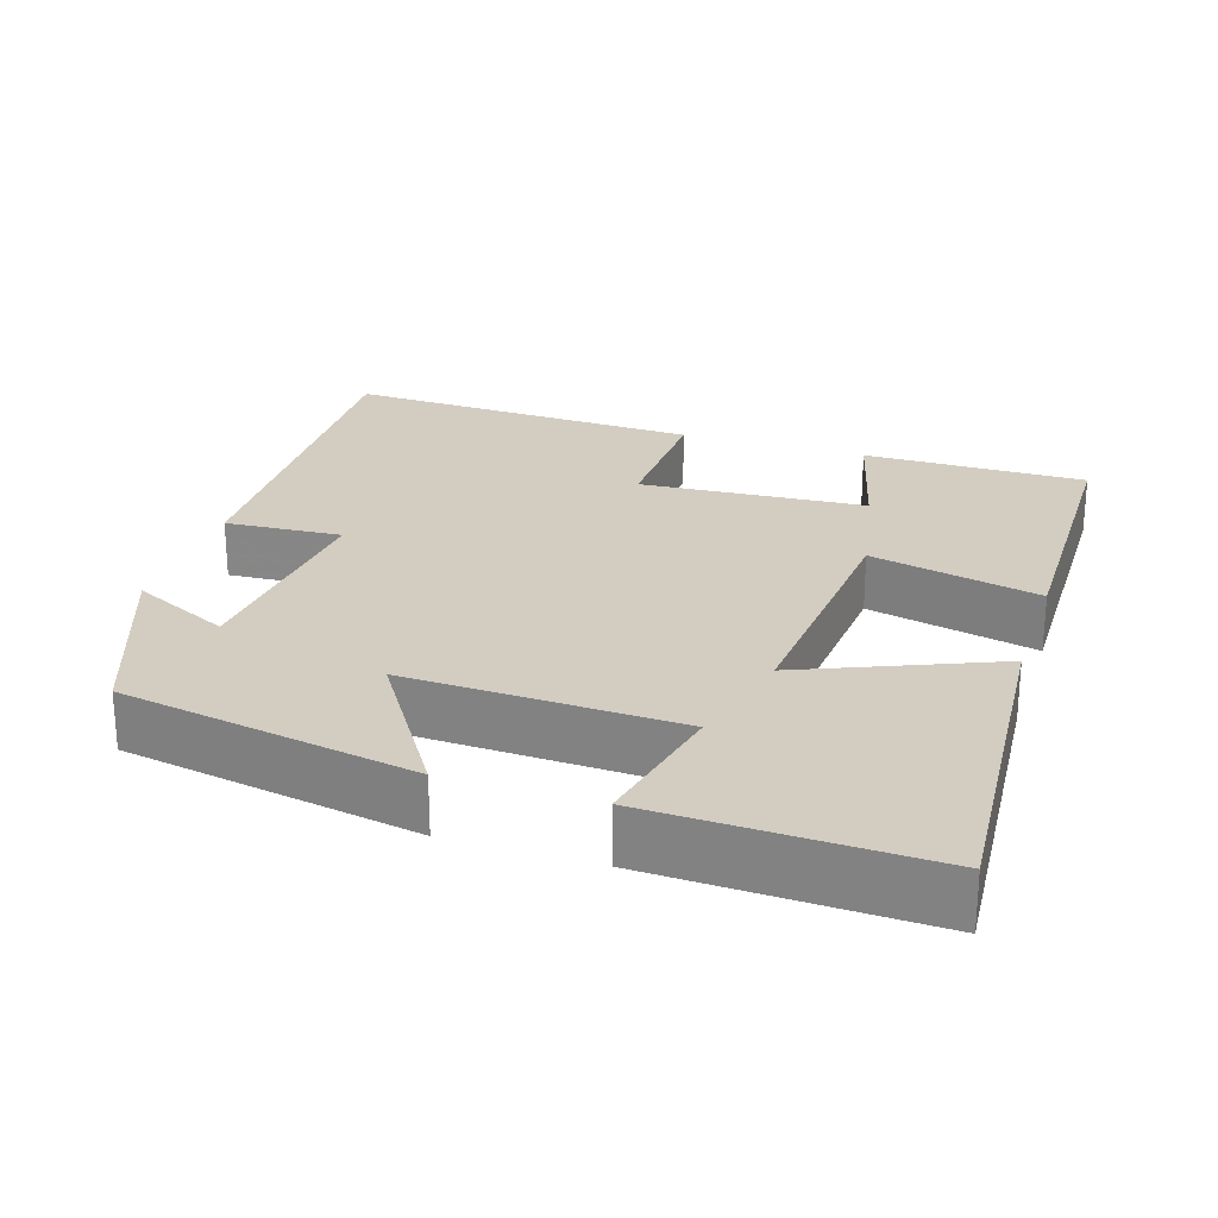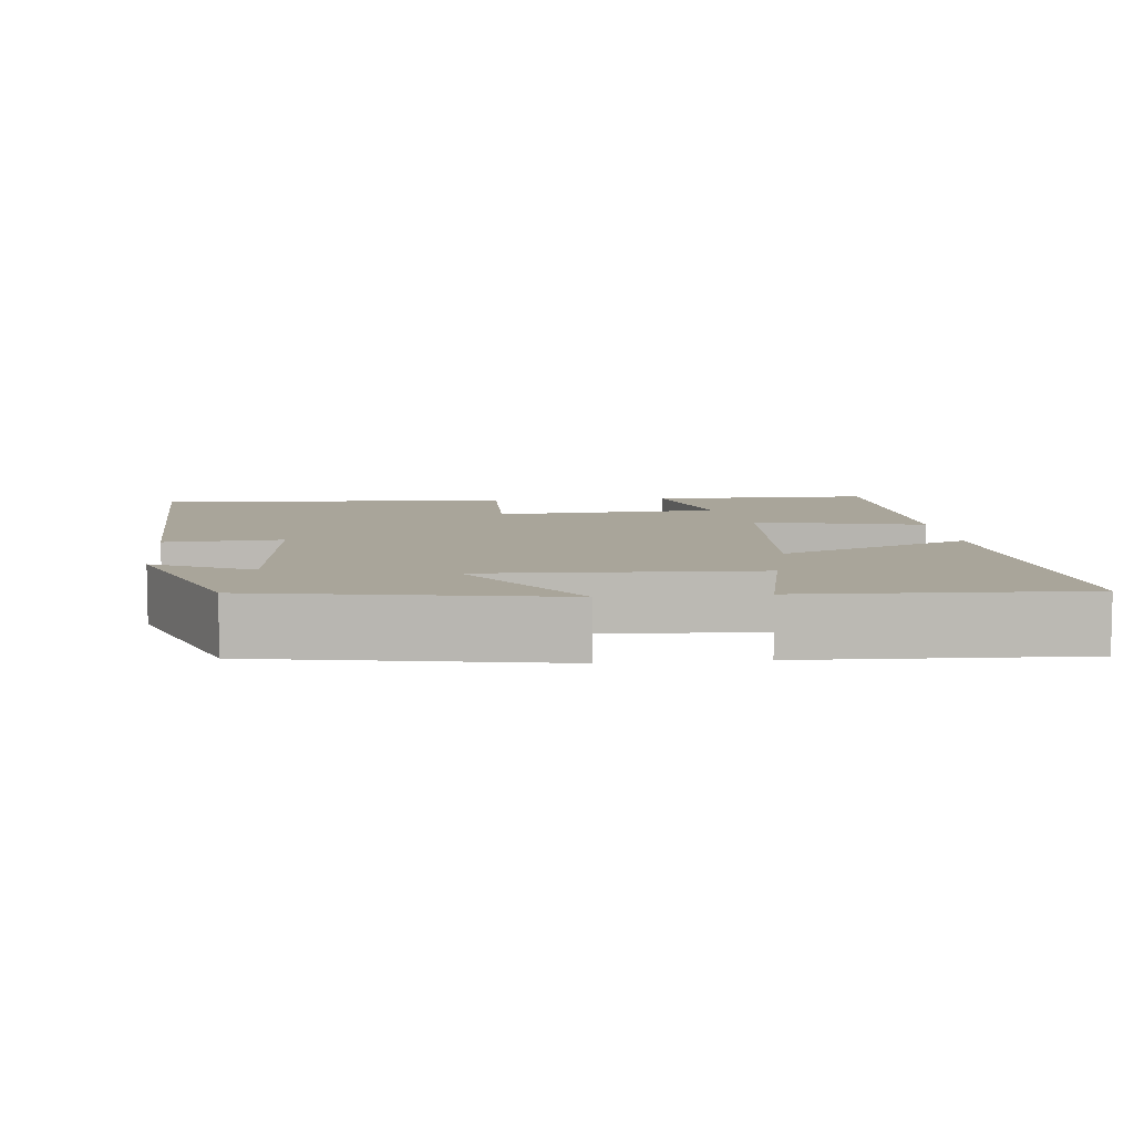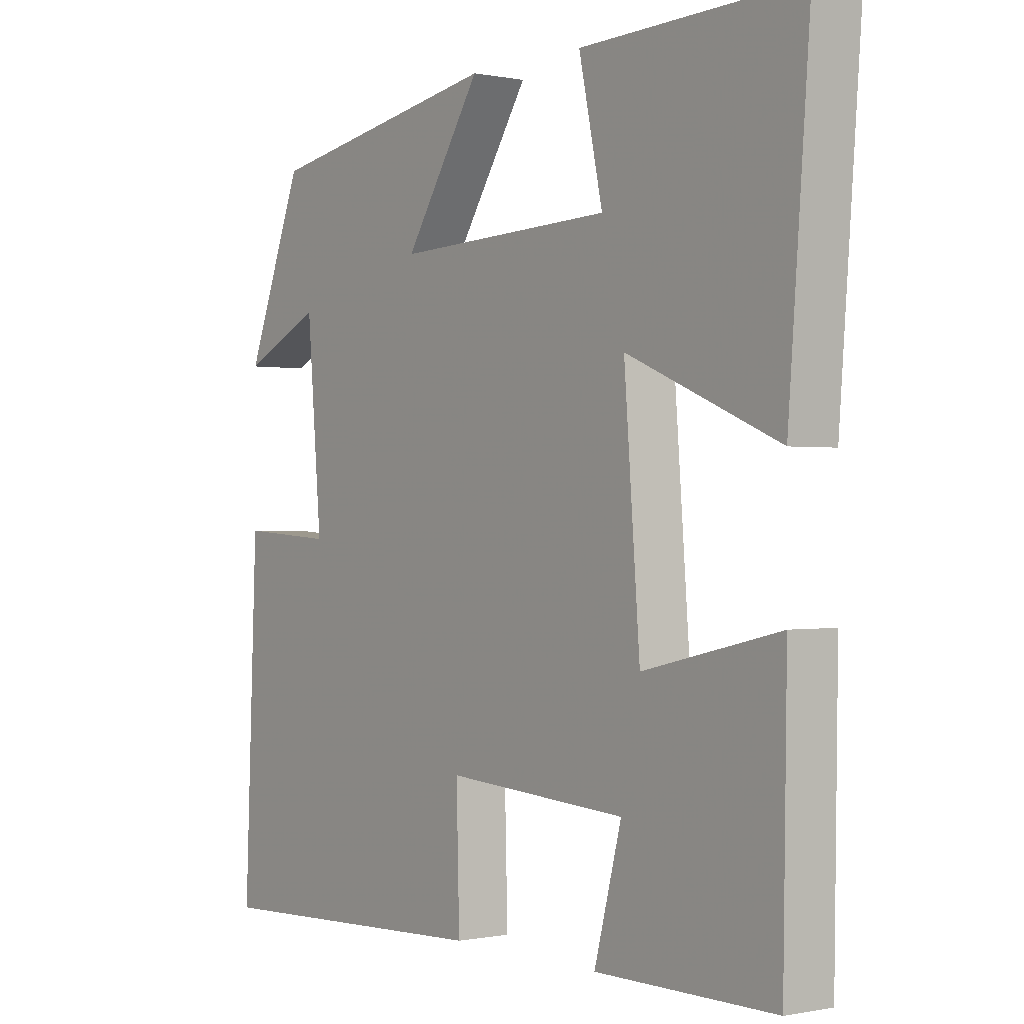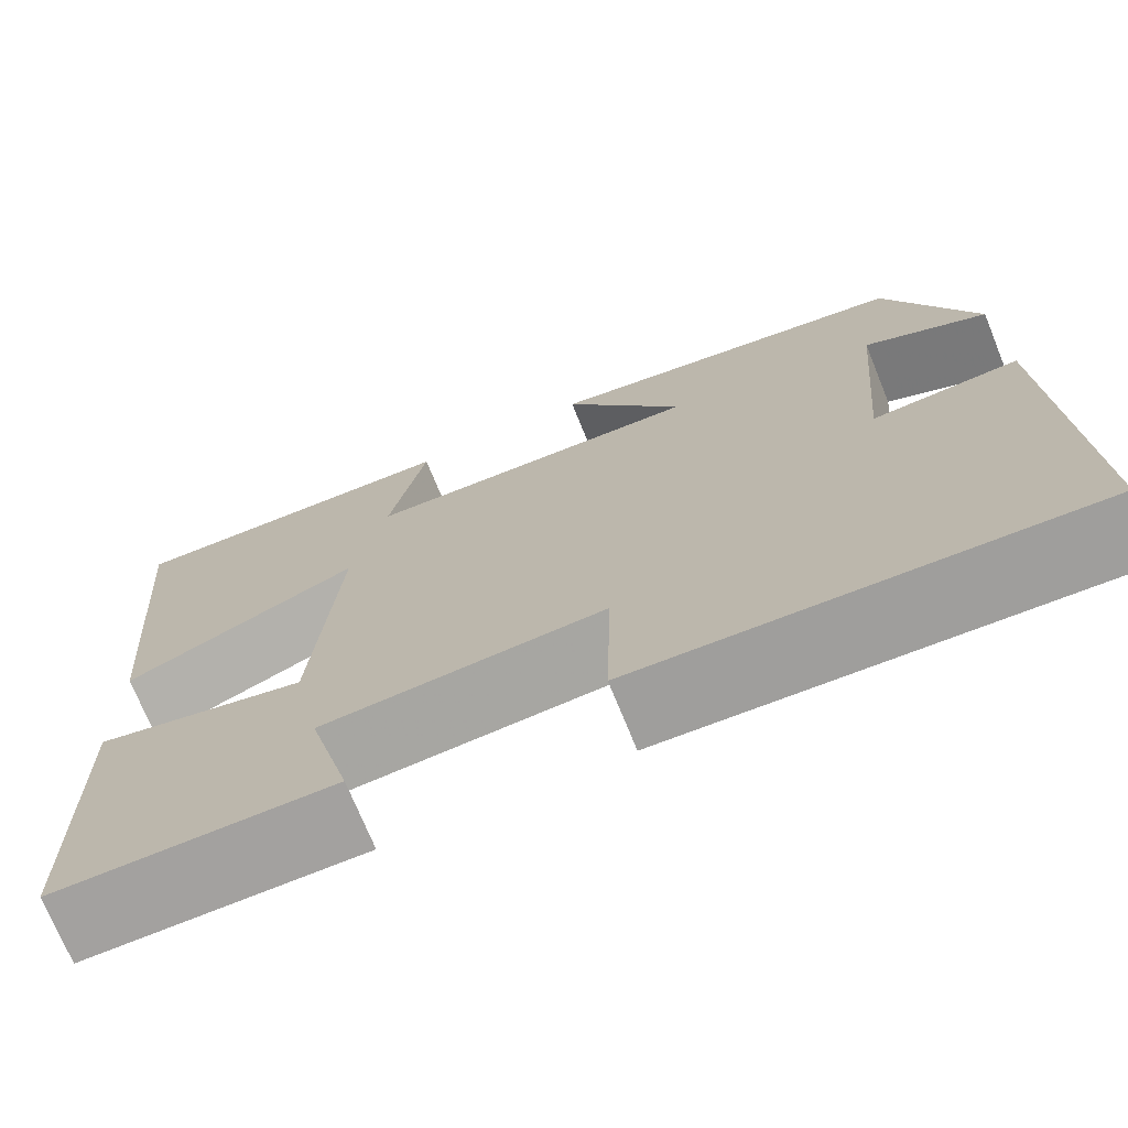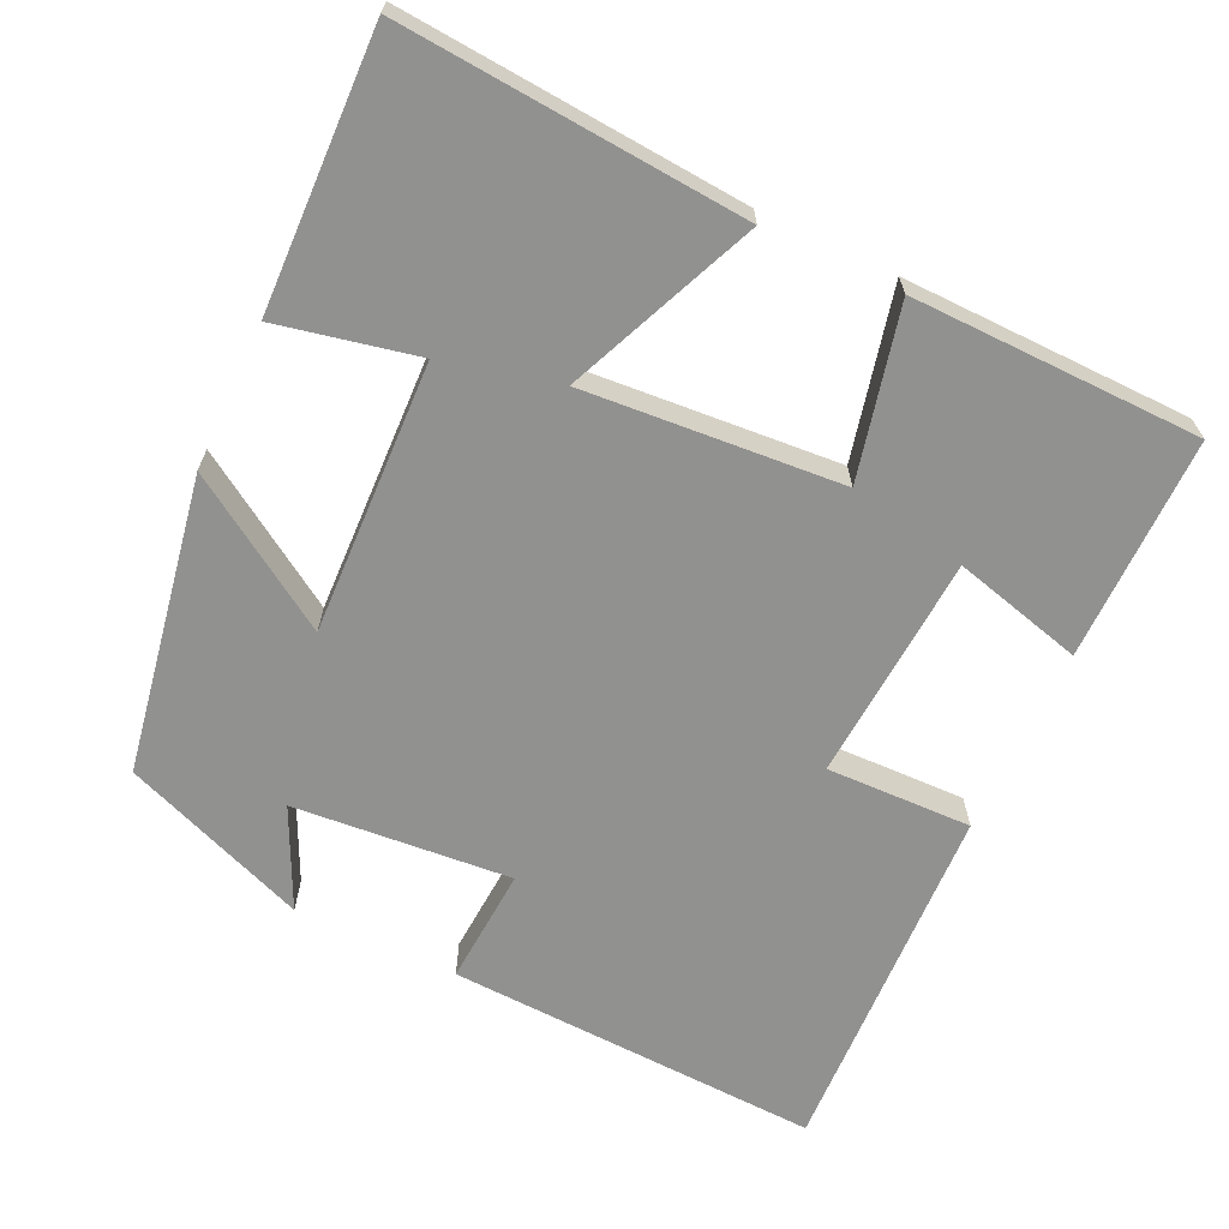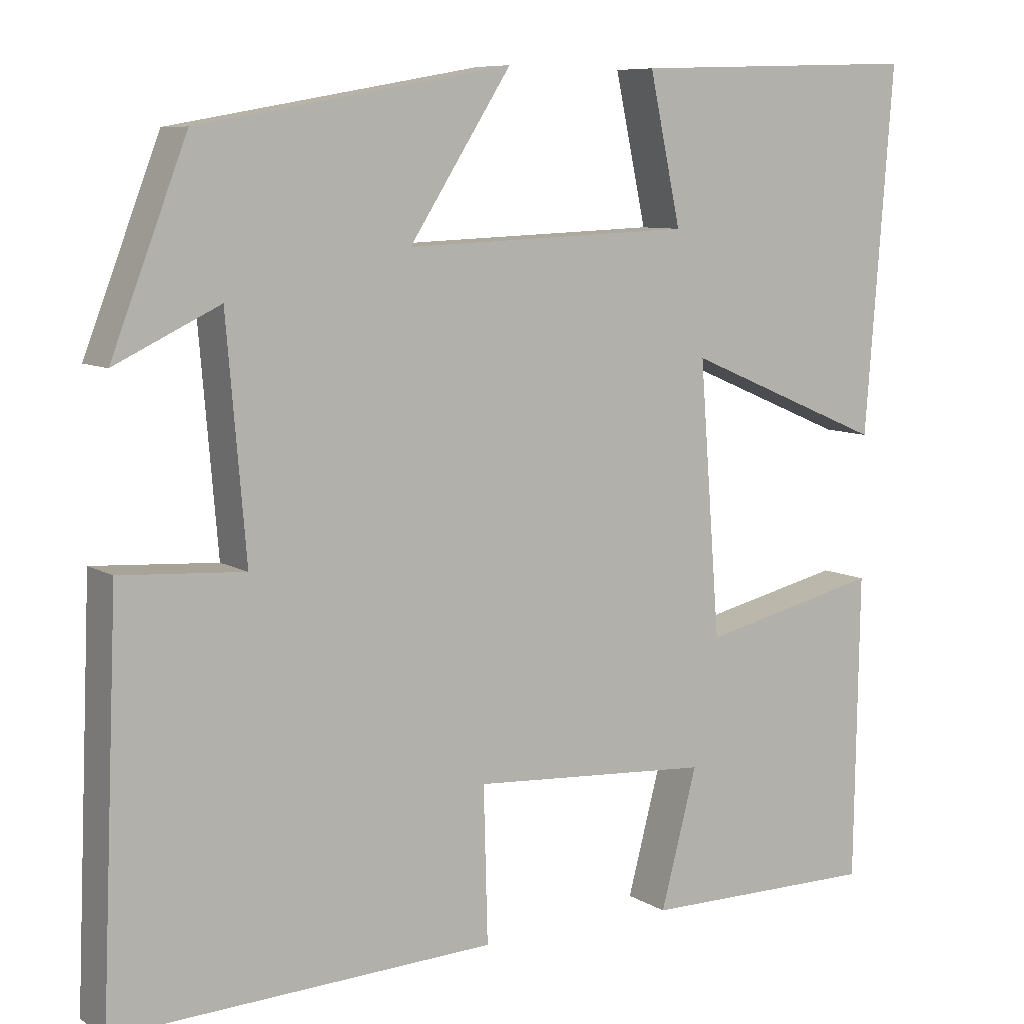
<metadata>
{"format":"obj","ext":"obj","renderer":"f3d","projection":"perspective","resolution":1024,"background":"white","views":[{"elev":24.6,"azim":18.0,"up":"+Y"},{"elev":7.5,"azim":-5.8,"up":"+Y"},{"elev":-0.2,"azim":52.8,"up":"+Z"},{"elev":-72.2,"azim":-157.9,"up":"+Z"},{"elev":-65.9,"azim":64.8,"up":"+Y"},{"elev":8.2,"azim":-32.1,"up":"+Z"}]}
</metadata>
<code>
v 0.494 0.07 -0.501
v 0.2 0.07 -0.5
v 0.245 0.07 -0.329
v -0.053 0.07 -0.309
v -0.048 0.07 -0.5
v -0.521 0.07 -0.52
v -0.5 0.07 -0.027
v -0.346 0.07 -0.037
v -0.37 0.07 0.249
v -0.5 0.07 0.187
v -0.406 0.07 0.431
v -0.018 0.07 0.5
v -0.145 0.07 0.303
v 0.213 0.07 0.317
v 0.174 0.07 0.5
v 0.535 0.07 0.512
v 0.5 0.07 0.059
v 0.25 0.07 0.165
v 0.276 0.07 -0.173
v 0.5 0.07 -0.121
v 0.494 0 -0.501
v 0.2 0 -0.5
v 0.245 0 -0.329
v -0.053 0 -0.309
v -0.048 0 -0.5
v -0.521 0 -0.52
v -0.5 0 -0.027
v -0.346 0 -0.037
v -0.37 0 0.249
v -0.5 0 0.187
v -0.406 0 0.431
v -0.018 0 0.5
v -0.145 0 0.303
v 0.213 0 0.317
v 0.174 0 0.5
v 0.535 0 0.512
v 0.5 0 0.059
v 0.25 0 0.165
v 0.276 0 -0.173
v 0.5 0 -0.121
f 19 20 1
f 15 16 17 18
f 14 15 18
f 13 14 18 19
f 11 12 13
f 9 10 11
f 9 11 13 19
f 5 6 7 8
f 4 5 8 9
f 3 4 9 19
f 1 2 3
f 1 3 19
f 21 40 39
f 38 37 36 35
f 38 35 34
f 39 38 34 33
f 33 32 31
f 31 30 29
f 39 33 31 29
f 28 27 26 25
f 29 28 25 24
f 39 29 24 23
f 23 22 21
f 39 23 21
f 1 21 22 2
f 2 22 23 3
f 3 23 24 4
f 4 24 25 5
f 5 25 26 6
f 6 26 27 7
f 7 27 28 8
f 8 28 29 9
f 9 29 30 10
f 10 30 31 11
f 11 31 32 12
f 12 32 33 13
f 13 33 34 14
f 14 34 35 15
f 15 35 36 16
f 16 36 37 17
f 17 37 38 18
f 18 38 39 19
f 19 39 40 20
f 20 40 21 1

</code>
